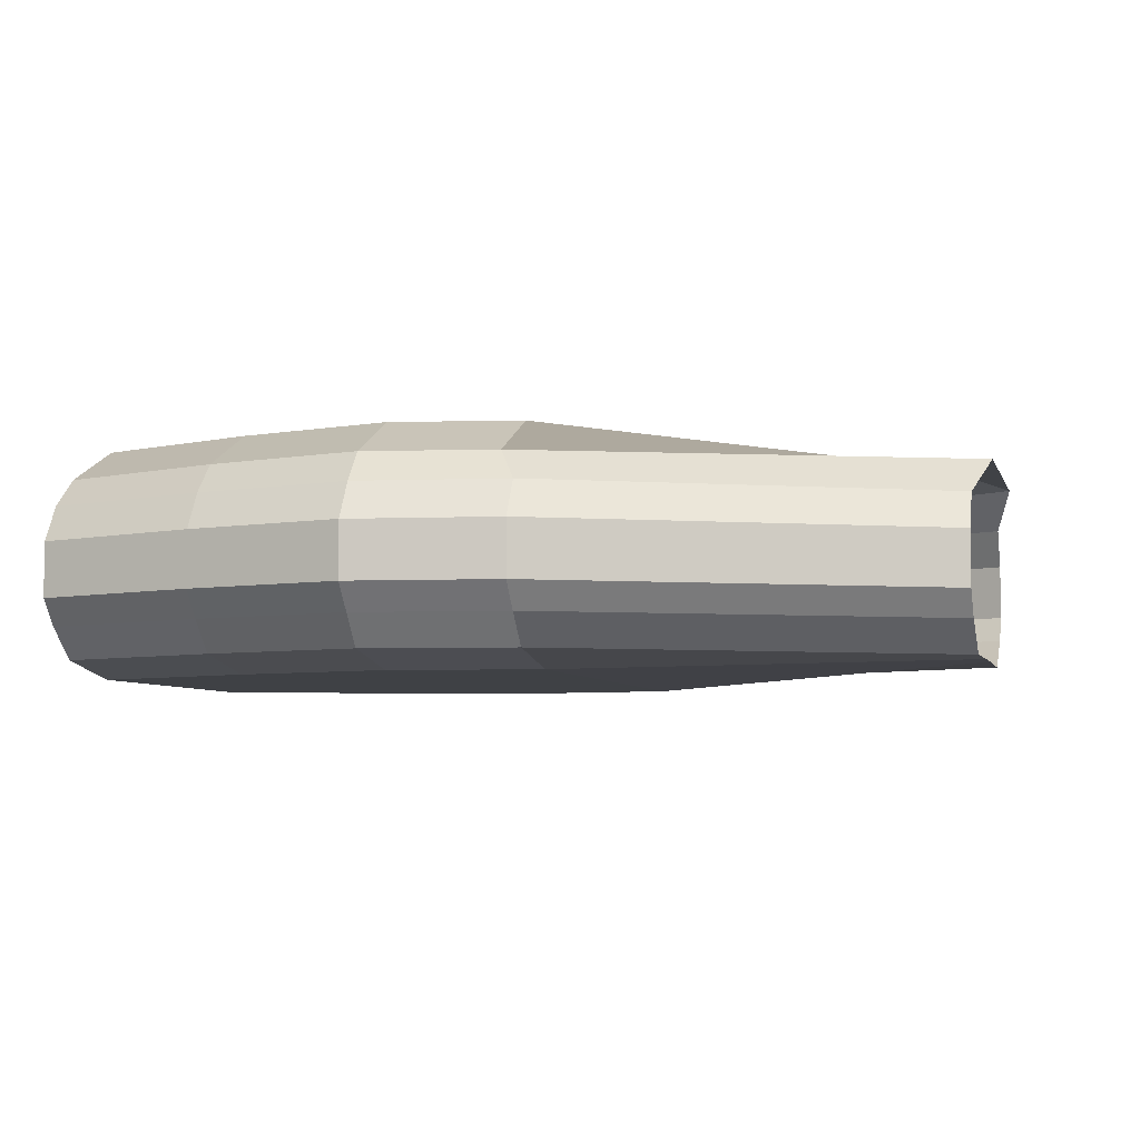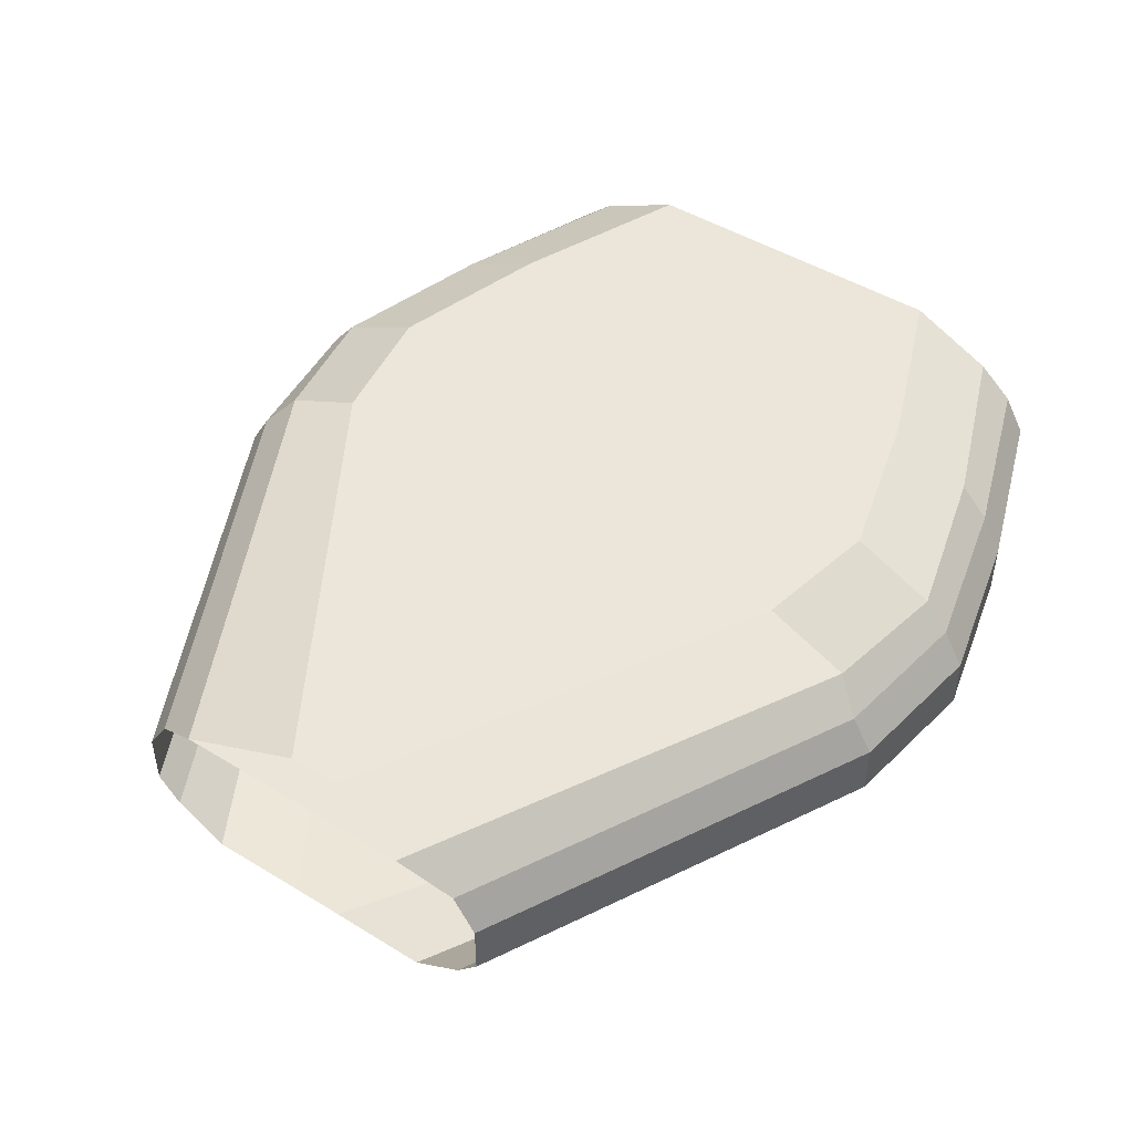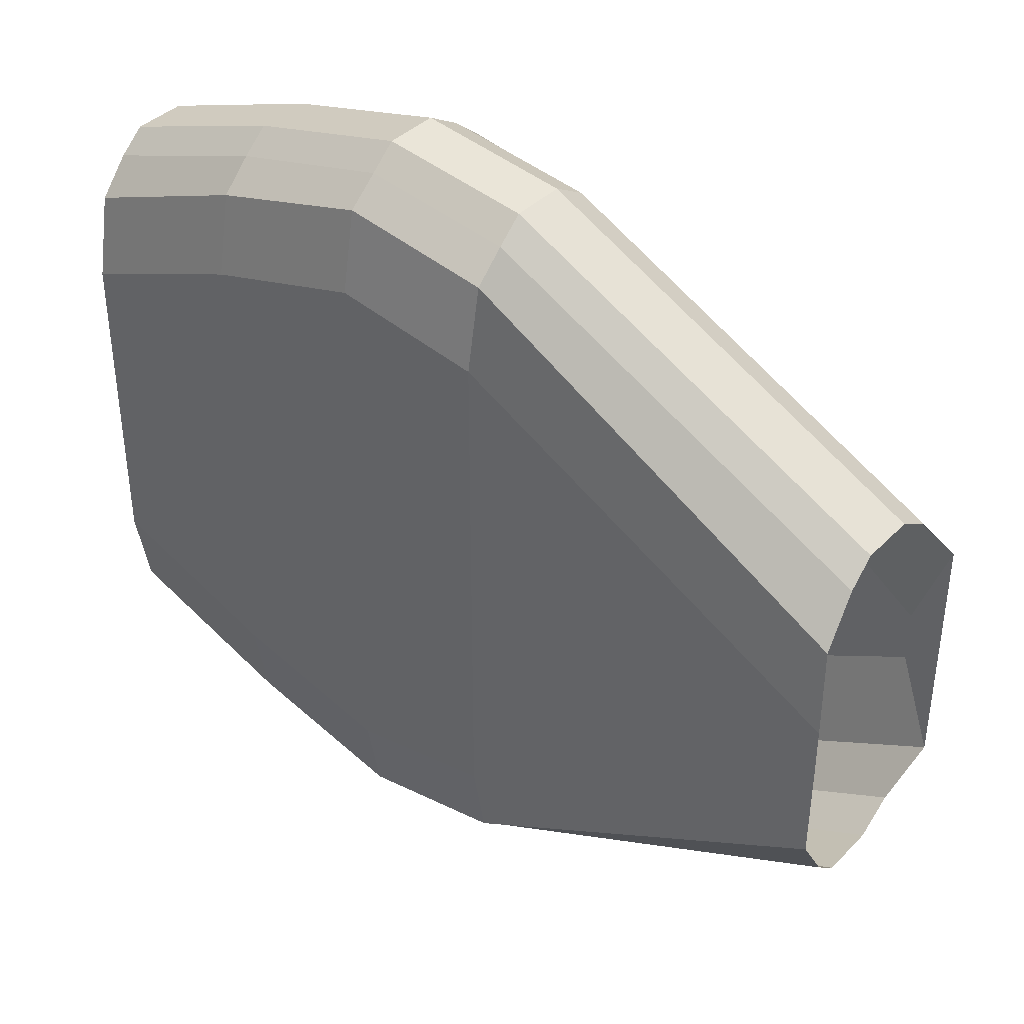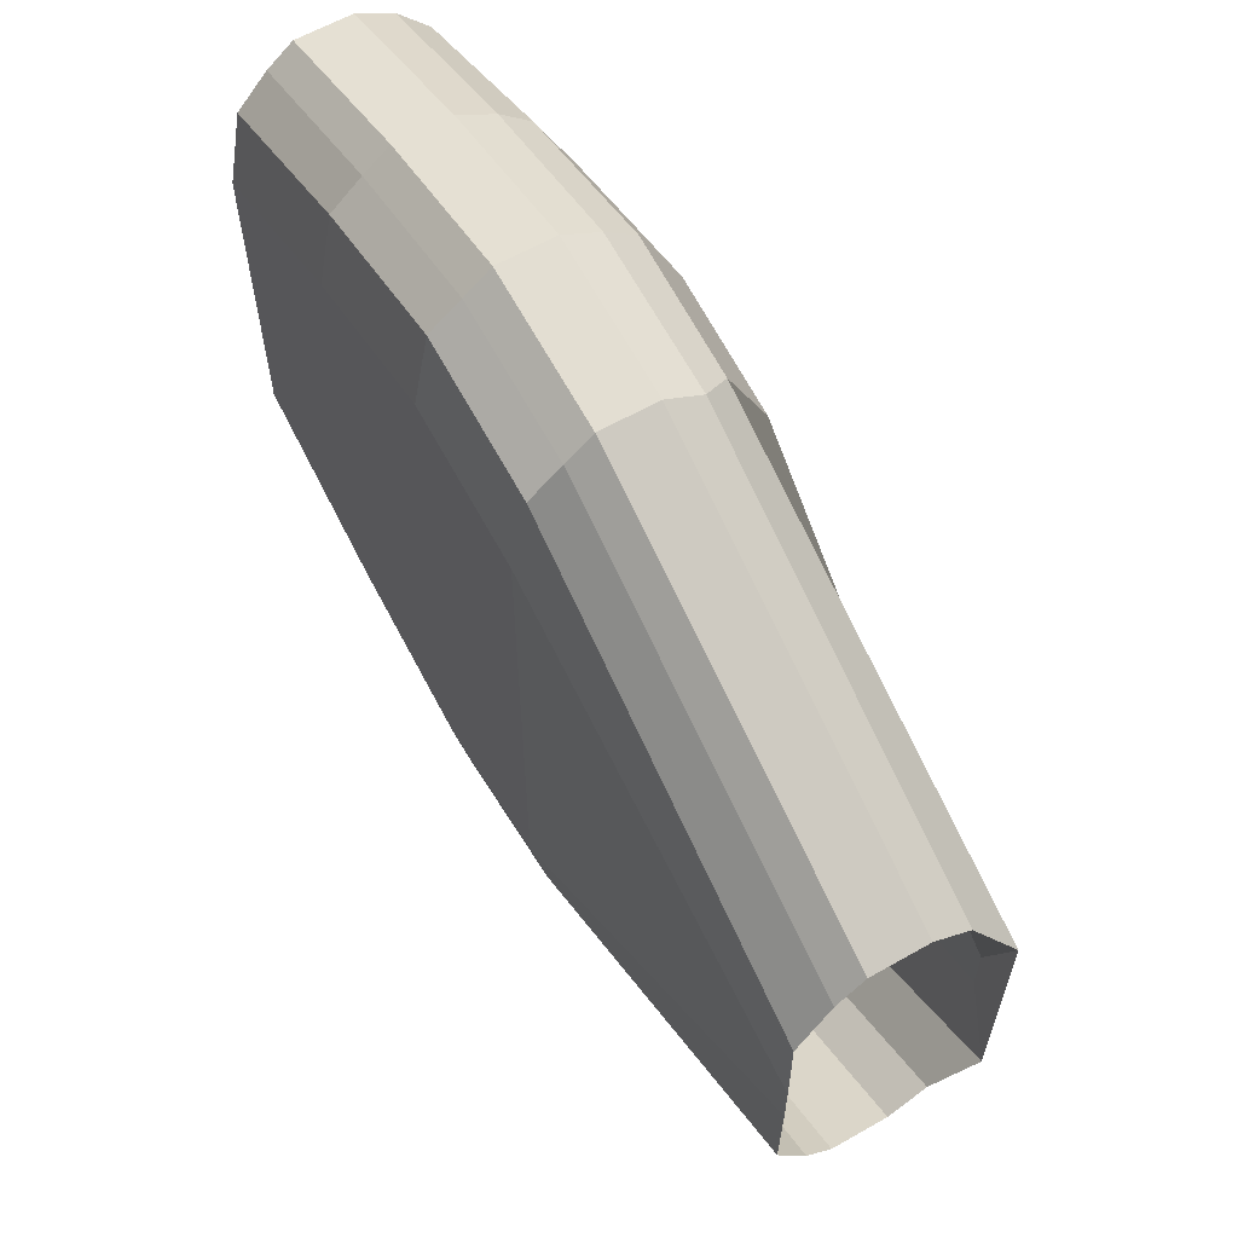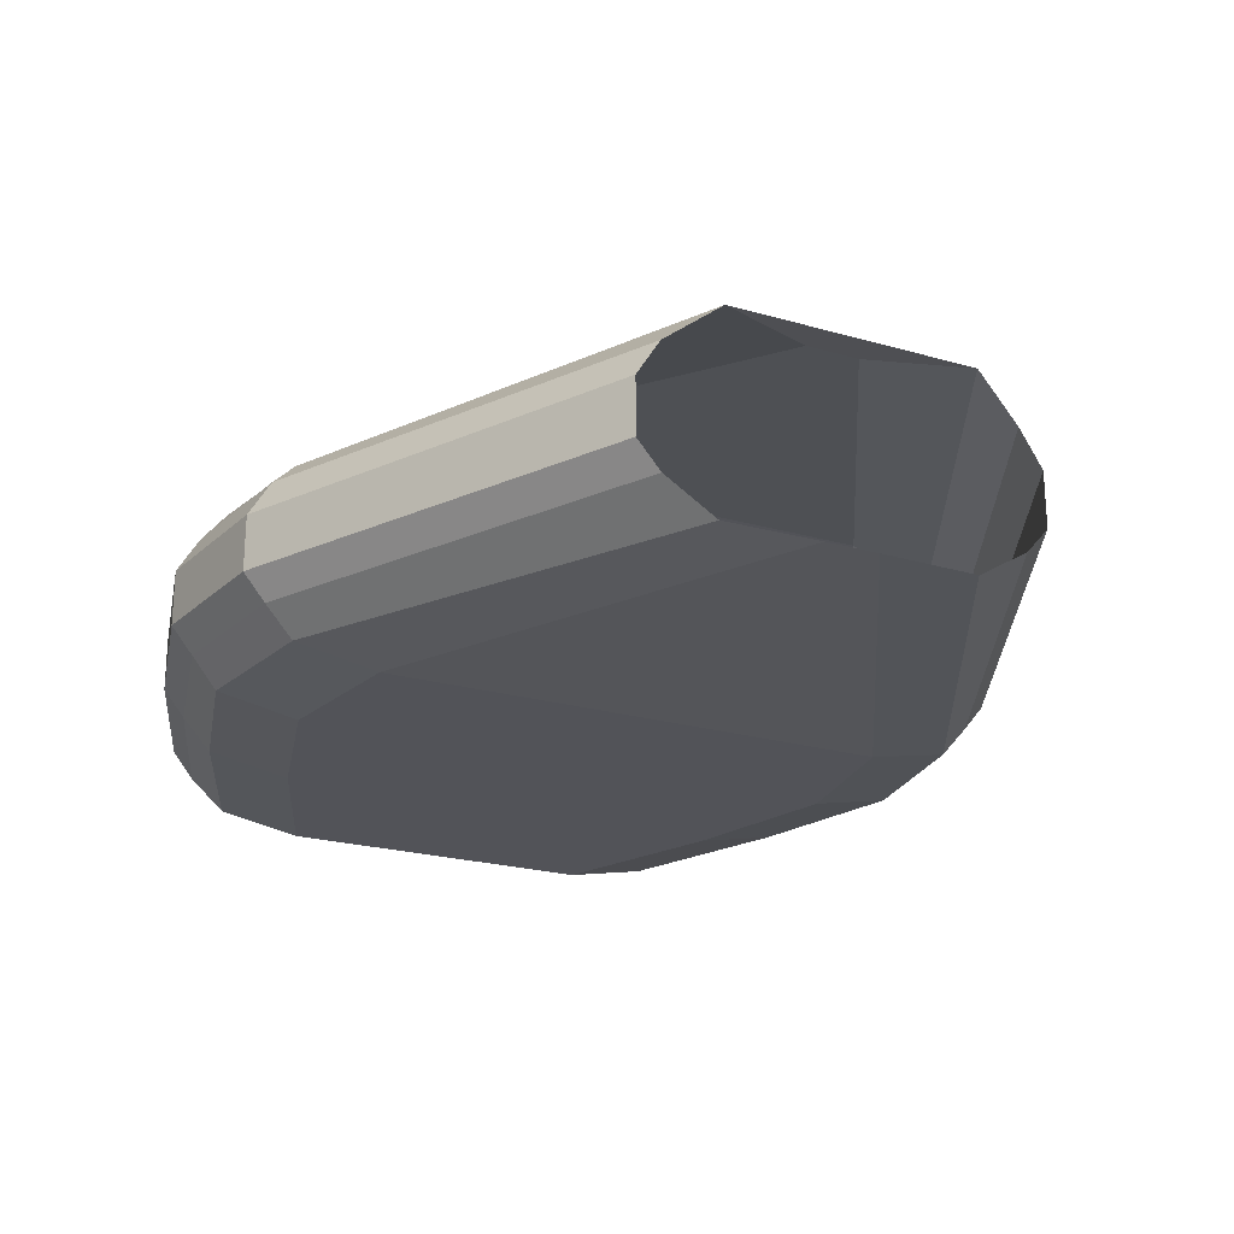
<metadata>
{"format":"obj","ext":"obj","renderer":"f3d","projection":"perspective","resolution":1024,"background":"white","views":[{"elev":-5.4,"azim":14.6,"up":"+Y"},{"elev":47.2,"azim":124.6,"up":"+Y"},{"elev":38.7,"azim":38.7,"up":"+Z"},{"elev":61.7,"azim":60.0,"up":"+Z"},{"elev":-22.7,"azim":63.8,"up":"+Y"}]}
</metadata>
<code>
o MiddleBody_Cube
v -7.553 1.673 -2.04
v -7.553 0.3442 -3.787
v -7.553 1.182 -3.084
v -7.553 0.802 -3.521
v -7.553 -0.3442 -3.787
v -7.553 -1.252 -2.04
v -7.553 -0.6721 -3.521
v -7.553 -1.057 -3.084
v -7.553 0.3442 3.787
v -7.553 1.673 2.04
v -7.553 0.802 3.521
v -7.553 1.182 3.084
v -7.553 -1.252 2.04
v -7.553 -0.3442 3.787
v -7.553 -1.057 3.084
v -7.553 -0.6721 3.521
v -3.293 -1.252 -3.509
v -3.293 -0.3442 -5.104
v -3.293 -1.057 -4.526
v -3.293 -0.6721 -4.835
v -3.293 1.673 3.509
v -3.293 0.3442 5.104
v -3.293 1.182 4.526
v -3.293 0.802 4.835
v -3.293 -1.252 3.509
v -3.293 -0.3442 5.104
v -3.293 -1.057 4.526
v -3.293 -0.6721 4.835
v -3.293 1.673 -3.509
v -3.293 0.3442 -5.104
v -3.293 1.182 -4.526
v -3.293 0.802 -4.835
v -1.44 -1.252 3.208
v -1.44 -0.3442 4.85
v -1.44 -1.057 4.239
v -1.44 -0.6721 4.58
v -1.679 1.673 -3.208
v -1.44 0.3442 -4.85
v -1.679 1.182 -4.239
v -1.44 0.802 -4.58
v -1.44 -0.3442 -4.85
v -1.44 -1.252 -3.208
v -1.44 -0.6721 -4.58
v -1.44 -1.057 -4.239
v -1.44 0.3442 4.85
v -1.679 1.673 3.208
v -1.44 0.802 4.58
v -1.679 1.182 4.239
v 3.389 -0.3442 2.437
v 3.389 -1.046 0.3254
v 3.389 -0.6721 2.154
v 3.389 -1.057 1.524
v 3.389 0.3442 -2.437
v 3.151 1.3 -0.3254
v 3.389 0.802 -2.154
v 3.591 1.26 -1.524
v 3.389 -1.046 -0.3254
v 3.389 -0.3442 -2.437
v 3.389 -1.057 -1.524
v 3.389 -0.6721 -2.154
v 3.151 1.3 0.3254
v 3.389 0.3442 2.437
v 3.591 1.26 1.524
v 3.389 0.802 2.154
v -5.339 -0.3442 -4.582
v -5.339 -1.252 -2.931
v -5.339 -0.6721 -4.315
v -5.339 -1.057 -3.956
v -5.339 0.3442 4.582
v -5.339 1.673 2.931
v -5.339 0.802 4.315
v -5.339 1.182 3.956
v -5.339 -0.3442 4.582
v -5.339 -1.252 2.931
v -5.339 -0.6721 4.315
v -5.339 -1.057 3.956
v -5.339 0.3442 -4.582
v -5.339 1.673 -2.931
v -5.339 0.802 -4.315
v -5.339 1.182 -3.956
f 69 9 14 73 26 22
f 34 45 22 26
f 41 38 53 58
f 57 50 33 42
f 18 30 38 41
f 13 15 16 14 9 11 12 10 1 3 4 2 5 7 8 6
f 49 62 45 34
f 56 54 61 63
f 66 6 8 68
f 68 8 7 67
f 67 7 5 65
f 70 10 12 72
f 72 12 11 71
f 71 11 9 69
f 42 17 19 44
f 44 19 20 43
f 43 20 18 41
f 46 21 23 48
f 48 23 24 47
f 47 24 22 45
f 74 25 27 76
f 76 27 28 75
f 75 28 26 73
f 78 29 31 80
f 80 31 32 79
f 79 32 30 77
f 25 33 35 27
f 27 35 36 28
f 28 36 34 26
f 29 37 39 31
f 31 39 40 32
f 32 40 38 30
f 57 42 44 59
f 59 44 43 60
f 60 43 41 58
f 61 46 48 63
f 63 48 47 64
f 64 47 45 62
f 33 50 52 35
f 35 52 51 36
f 36 51 49 34
f 37 54 56 39
f 39 56 55 40
f 40 55 53 38
f 17 66 68 19
f 19 68 67 20
f 20 67 65 18
f 21 70 72 23
f 23 72 71 24
f 24 71 69 22
f 13 74 76 15
f 15 76 75 16
f 16 75 73 14
f 1 78 80 3
f 3 80 79 4
f 4 79 77 2
f 77 30 18 65 5 2
f 61 54 37 46
f 66 17 42 33 25 74 13 6
f 70 21 46 37 29 78 1 10

</code>
